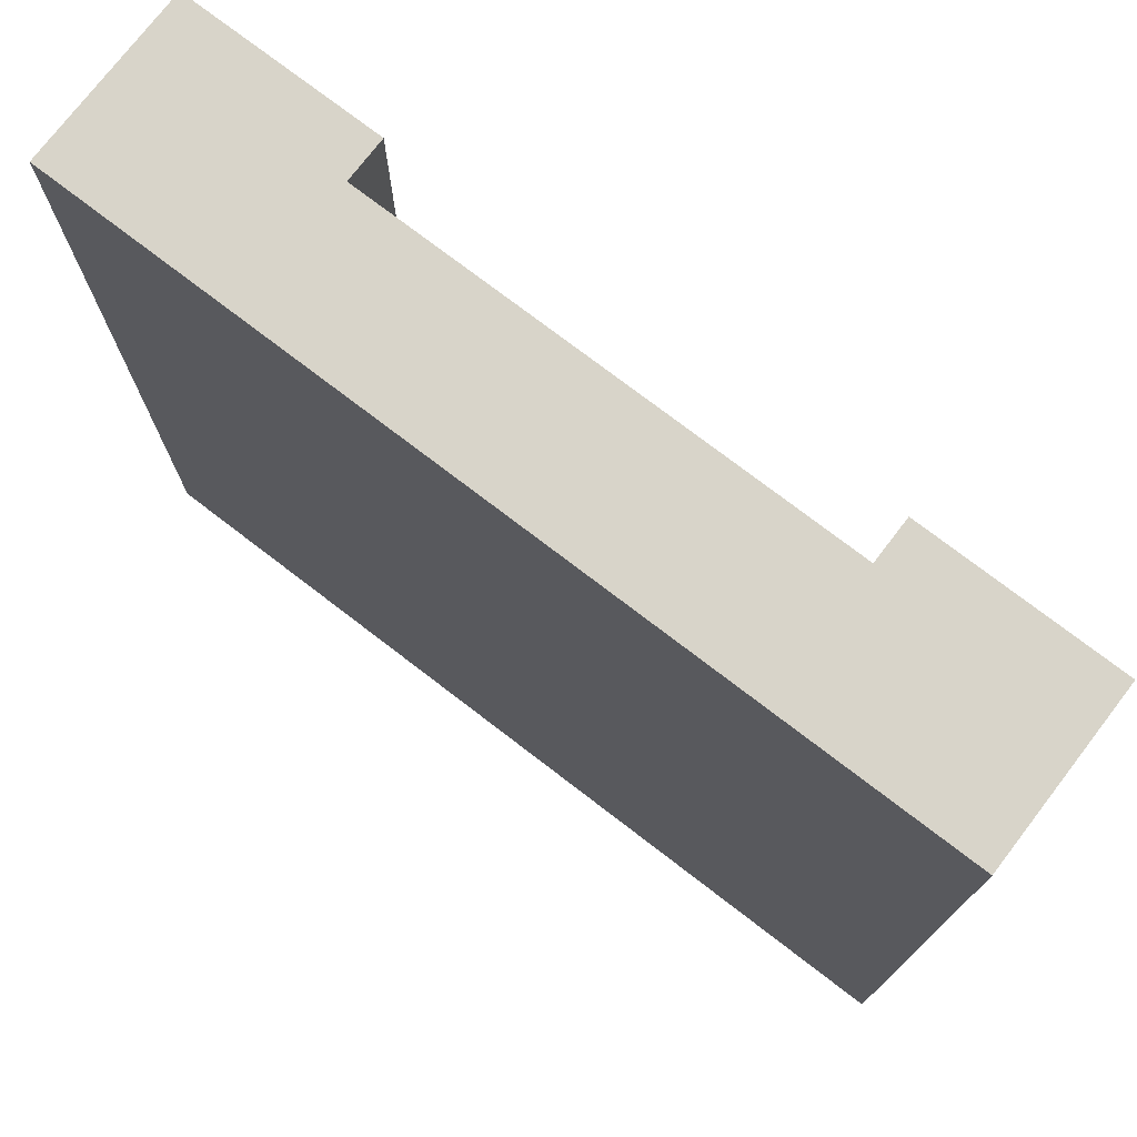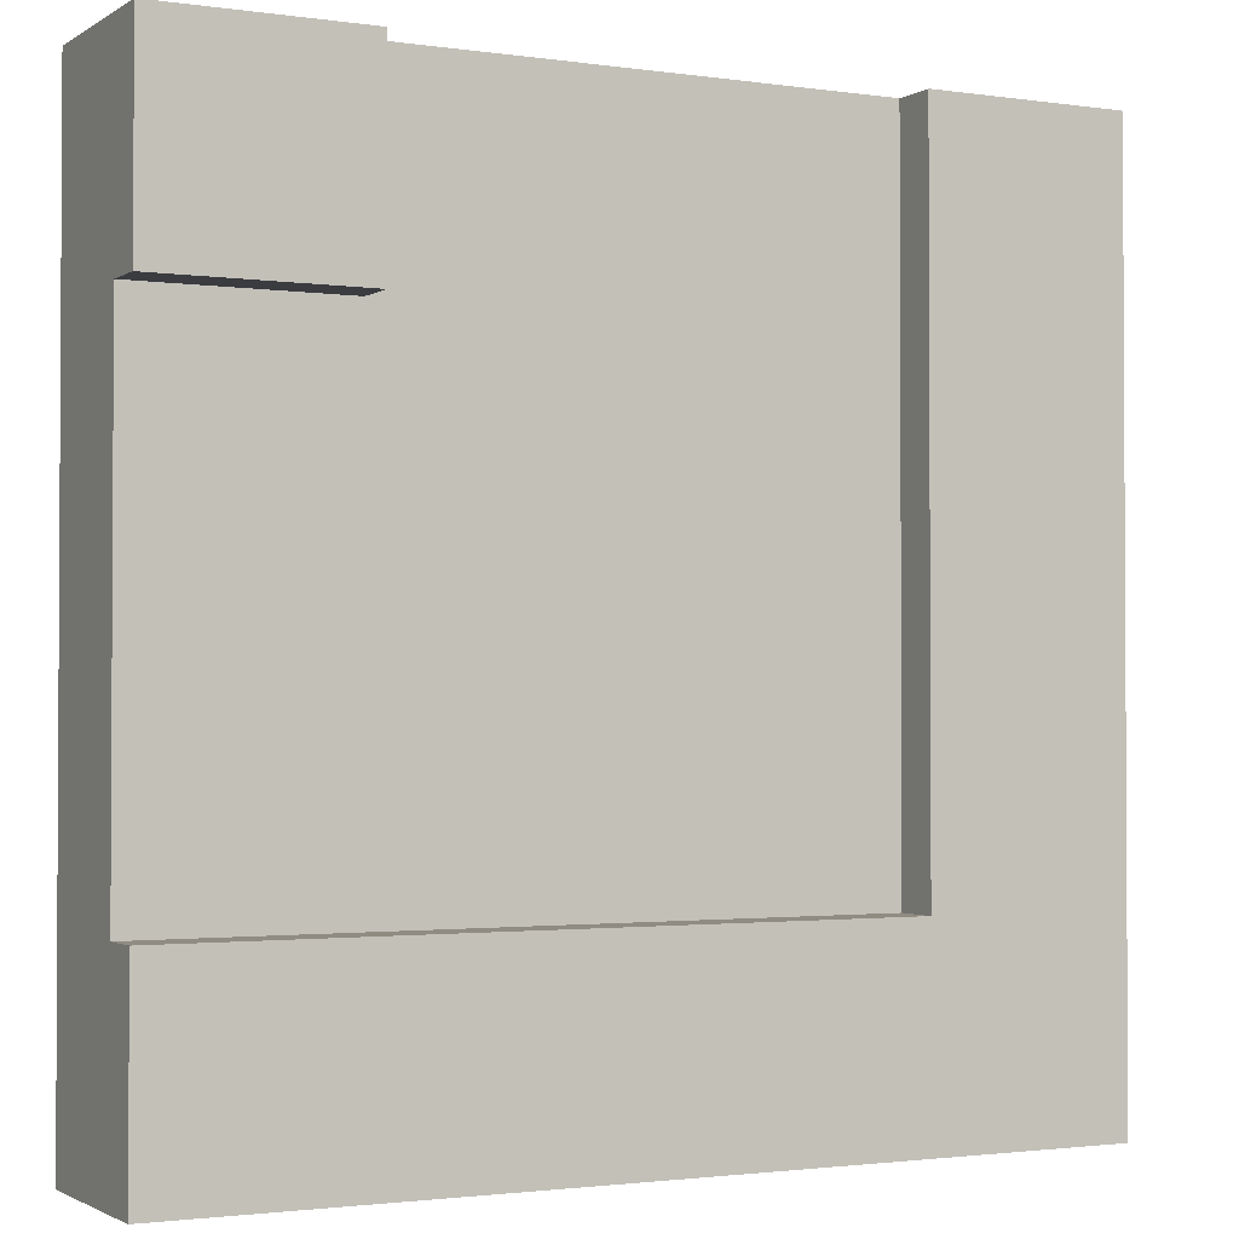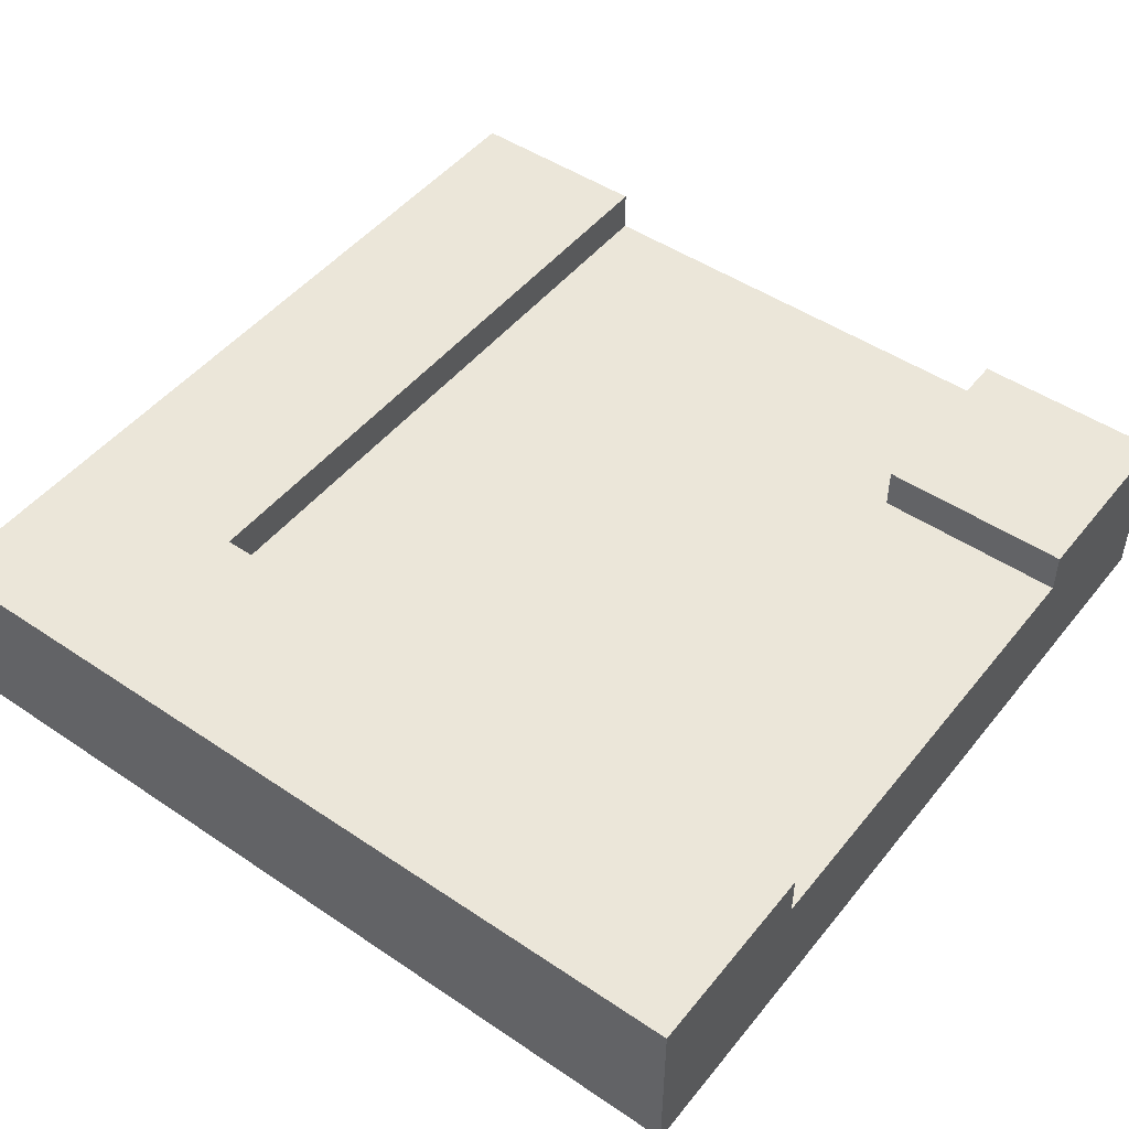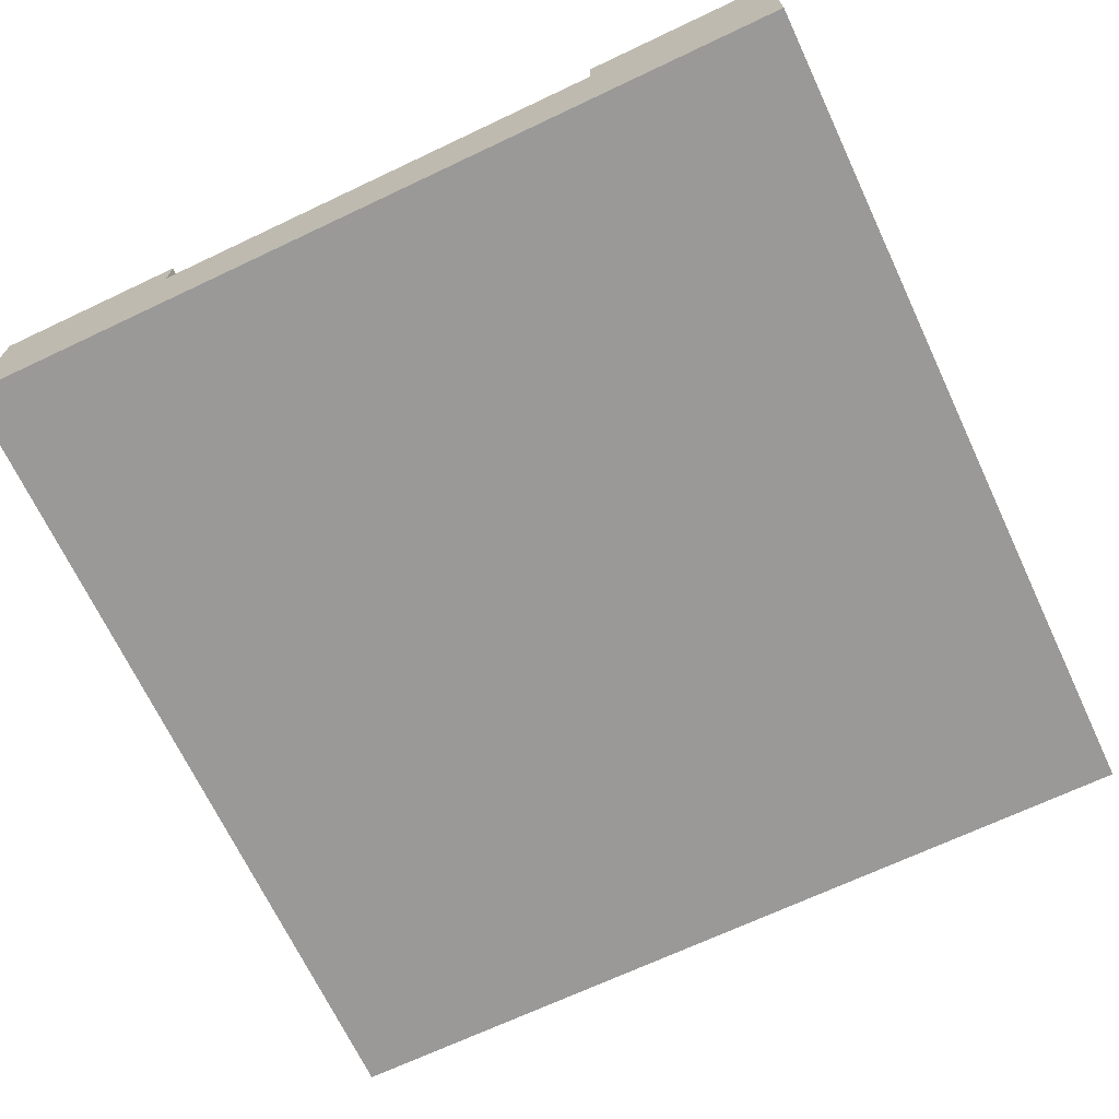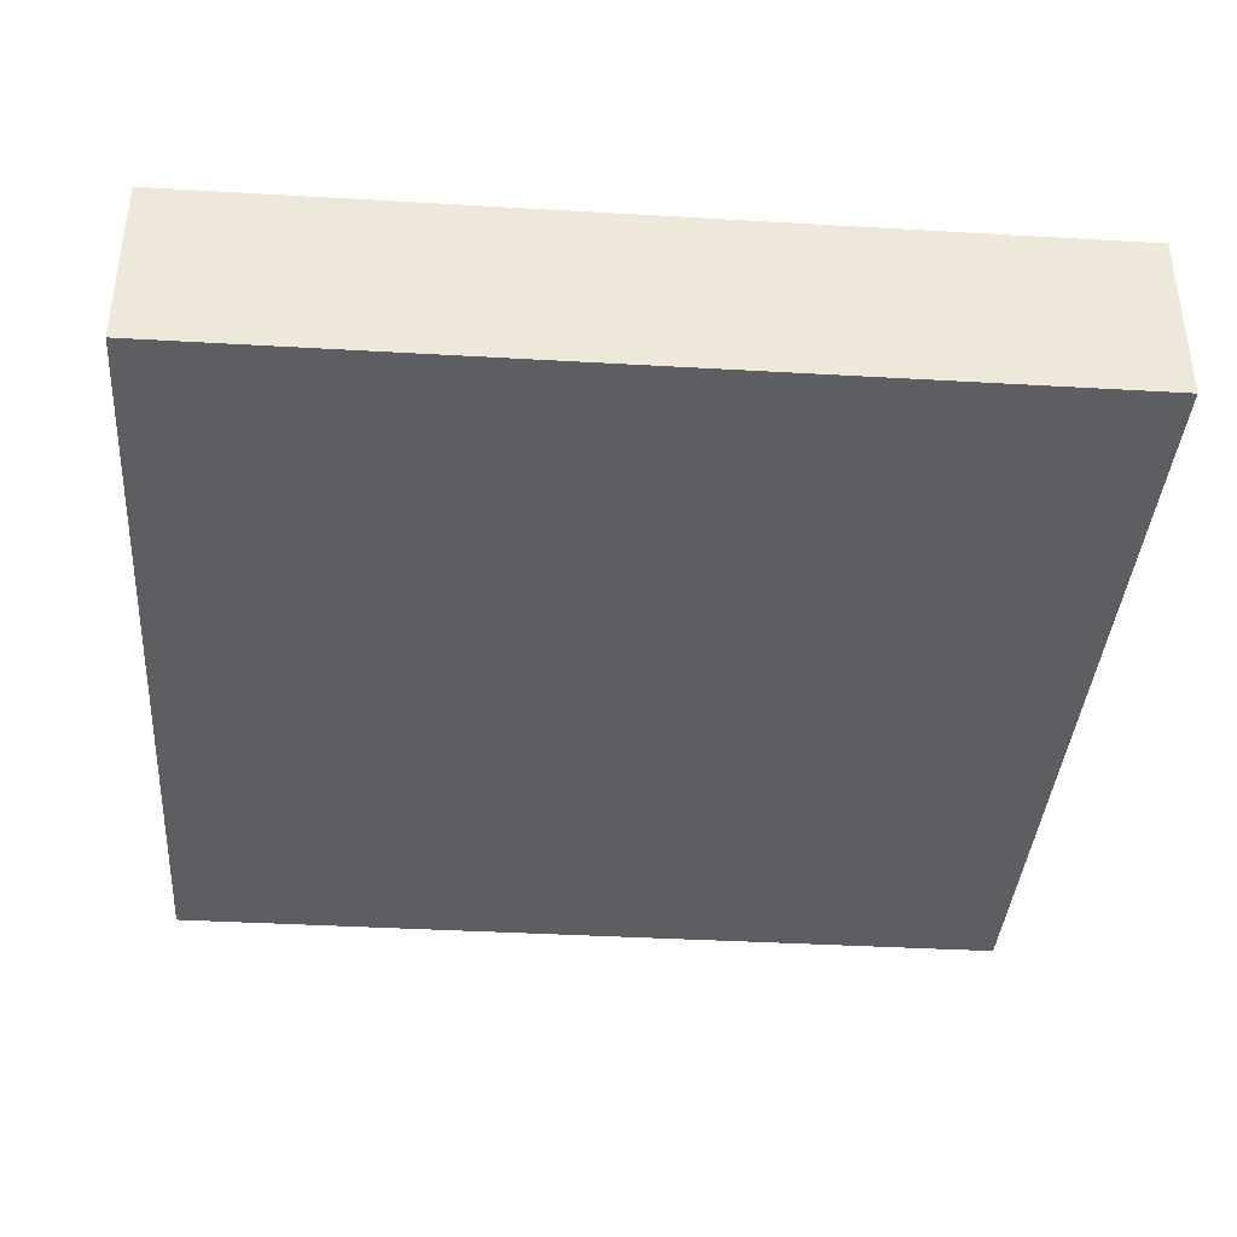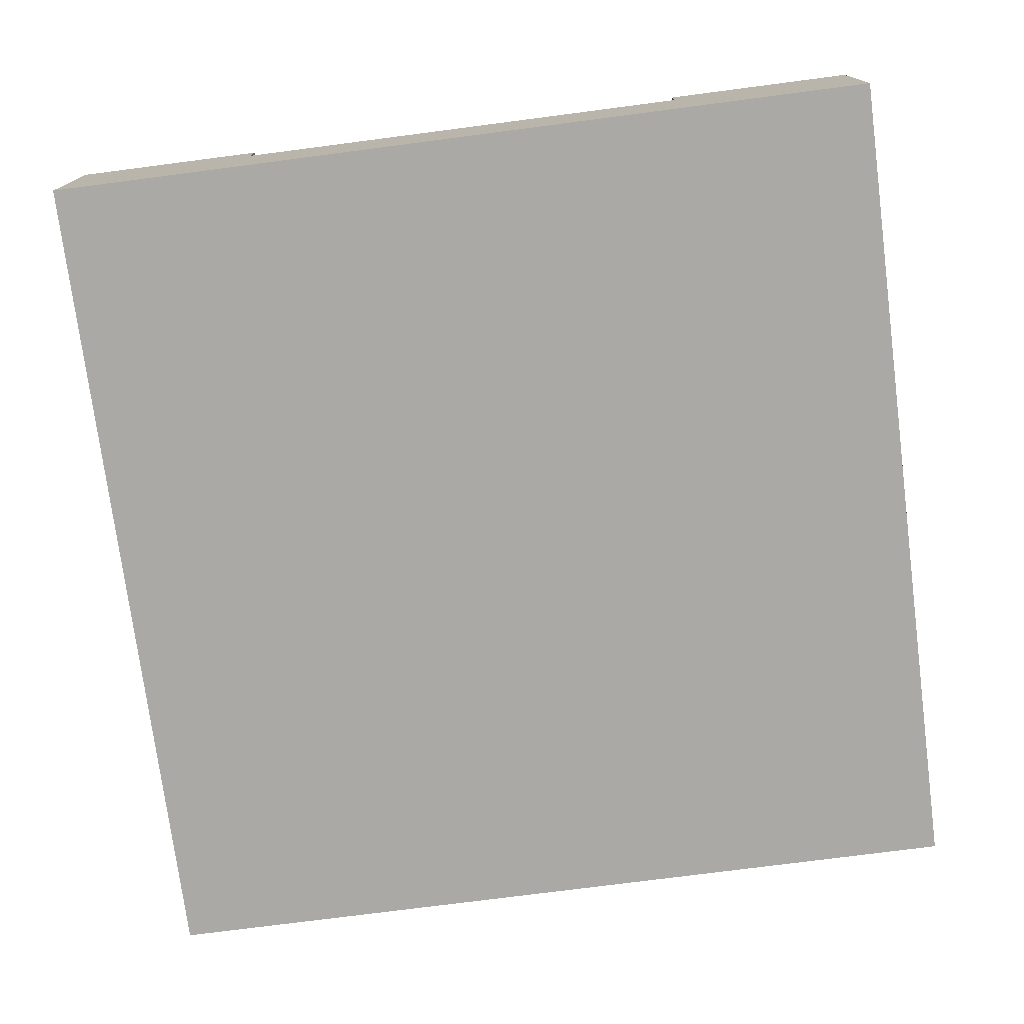
<metadata>
{"format":"obj","ext":"obj","renderer":"f3d","projection":"perspective","resolution":1024,"background":"white","views":[{"elev":75.2,"azim":37.5,"up":"+Z"},{"elev":-1.8,"azim":152.6,"up":"+Z"},{"elev":48.3,"azim":-53.0,"up":"+Y"},{"elev":-69.1,"azim":115.3,"up":"+Y"},{"elev":-38.3,"azim":175.8,"up":"+Y"},{"elev":-75.4,"azim":7.4,"up":"+Y"}]}
</metadata>
<code>
o snow_tile_cornerSquare
v 0.5 0.15 -0.275
v -0.1812 0.15 -0.1812
v 0.5 0.15 -0.1812
v -0.275 0.15 -0.275
v -0.1812 0.15 0.5
v -0.275 0.15 0.5
v -0.275 0.2 0.5
v -0.275 0.2 -0.275
v 0.275 0.15 0.5
v 0.275 0.2 0.275
v 0.275 0.15 0.275
v 0.275 0.2 0.5
v 0.5 0.15 0.275
v 0.5 0.2 0.275
v 0.5 0.2 -0.275
v 0.1812 0.15 0.1812
v 0.5 0.15 0.1812
v 0.1812 0.15 0.5
v 0.5 0.1 0.5
v -0.5 0.1 0.5
v 0.5 0.2 0.5
v -0.5 0.2 0.5
v 0.5 0.1 -0.5
v 0.5 0.2 -0.5
v -0.5 0.2 -0.5
v -0.5 0.1 -0.5
v 0.5 0 -0.5
v 0.5 -0 0.5
v -0.5 -0 0.5
v -0.5 0 -0.5
f 1 2 3
f 2 1 4
f 2 4 5
f 5 4 6
f 7 4 8
f 4 7 6
f 9 10 11
f 10 9 12
f 10 13 11
f 13 10 14
f 15 4 1
f 4 15 8
f 16 13 17
f 13 16 11
f 18 11 16
f 11 18 9
f 19 9 20
f 9 19 21
f 9 21 12
f 6 20 9
f 20 6 22
f 6 9 18
f 6 18 5
f 22 6 7
f 21 13 14
f 19 13 21
f 19 17 13
f 19 3 17
f 19 1 3
f 23 1 19
f 23 15 1
f 15 23 24
f 20 25 26
f 25 20 22
f 14 12 21
f 12 14 10
f 24 8 15
f 8 24 25
f 8 25 22
f 22 7 8
f 25 23 26
f 23 25 24
f 19 27 23
f 27 19 28
f 29 27 28
f 27 29 30
f 29 26 30
f 26 29 20
f 26 27 30
f 27 26 23
f 19 29 28
f 29 19 20
f 3 16 17
f 16 3 2
f 16 2 18
f 18 2 5

</code>
